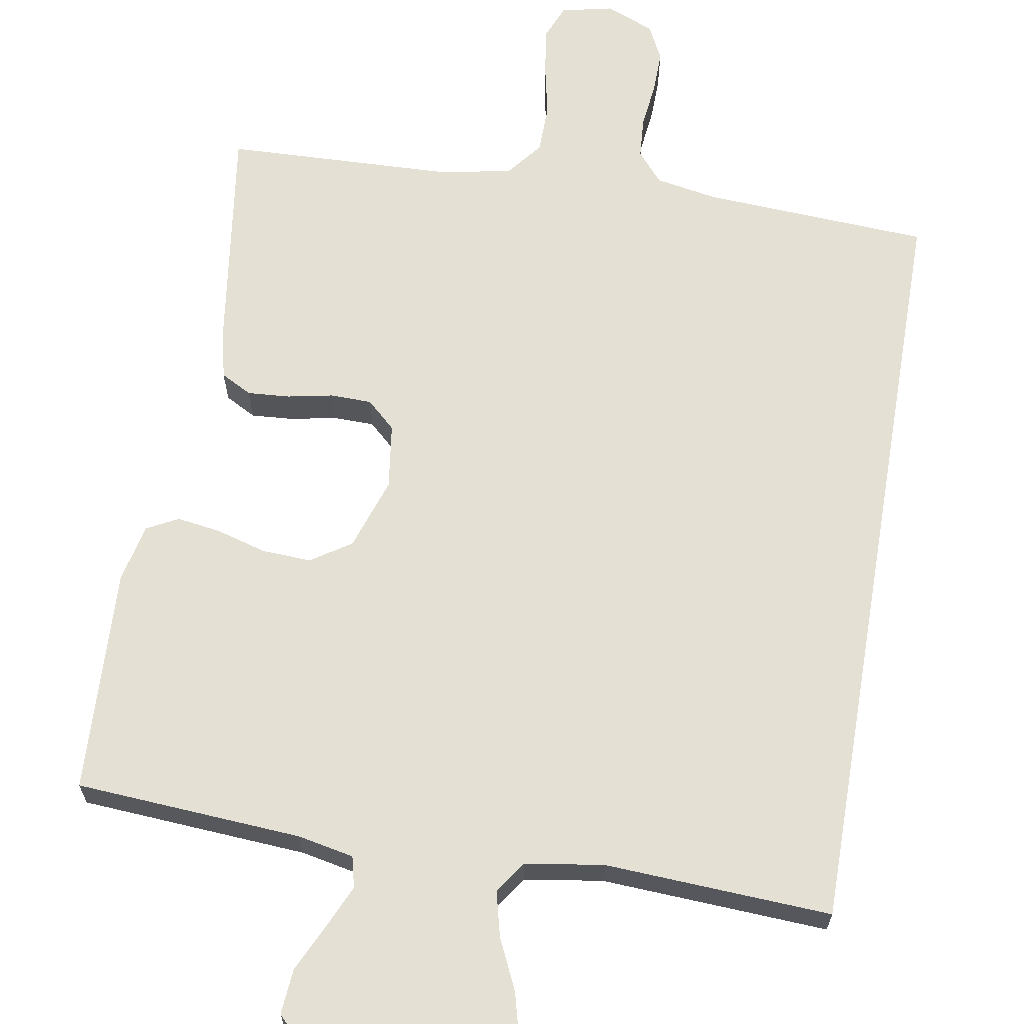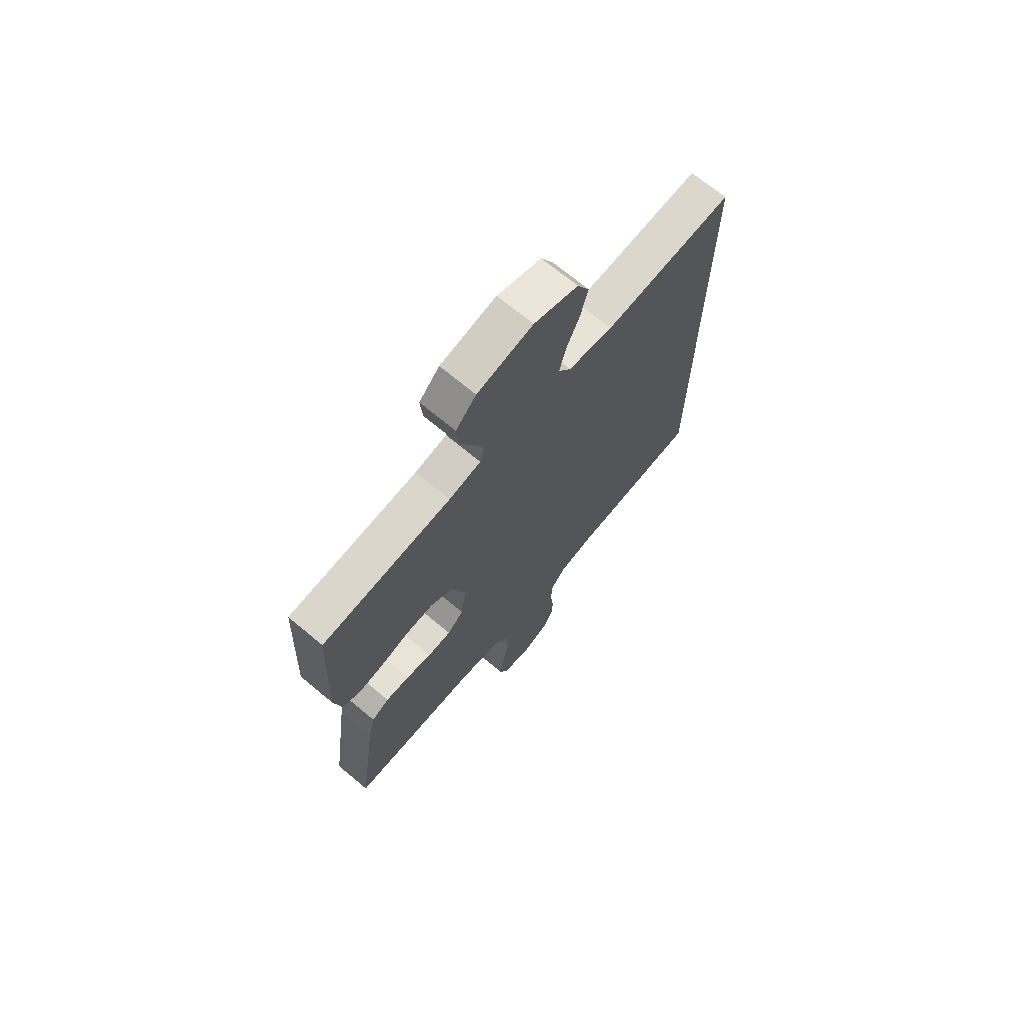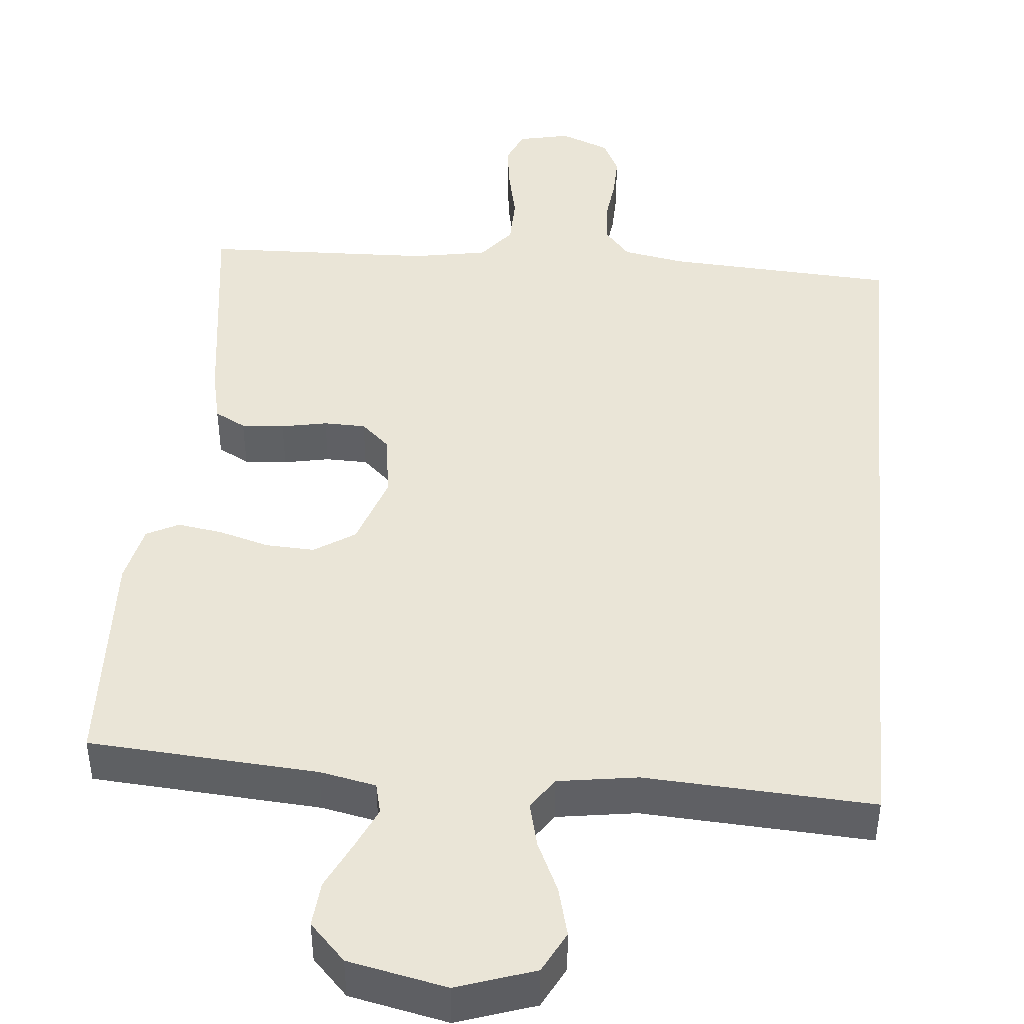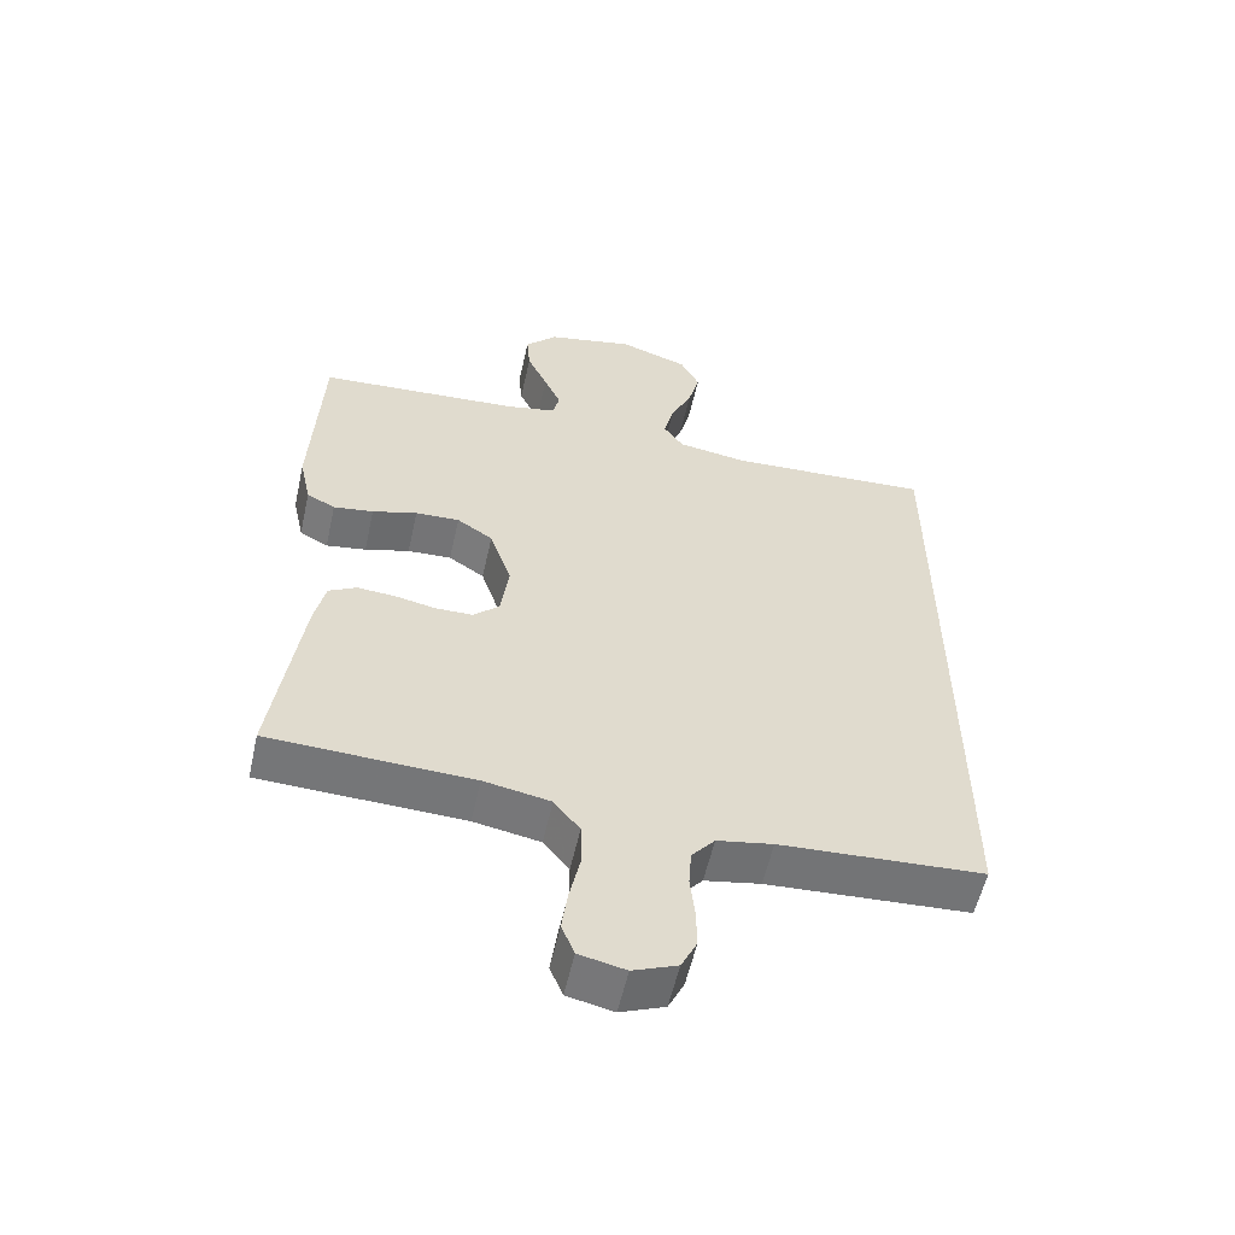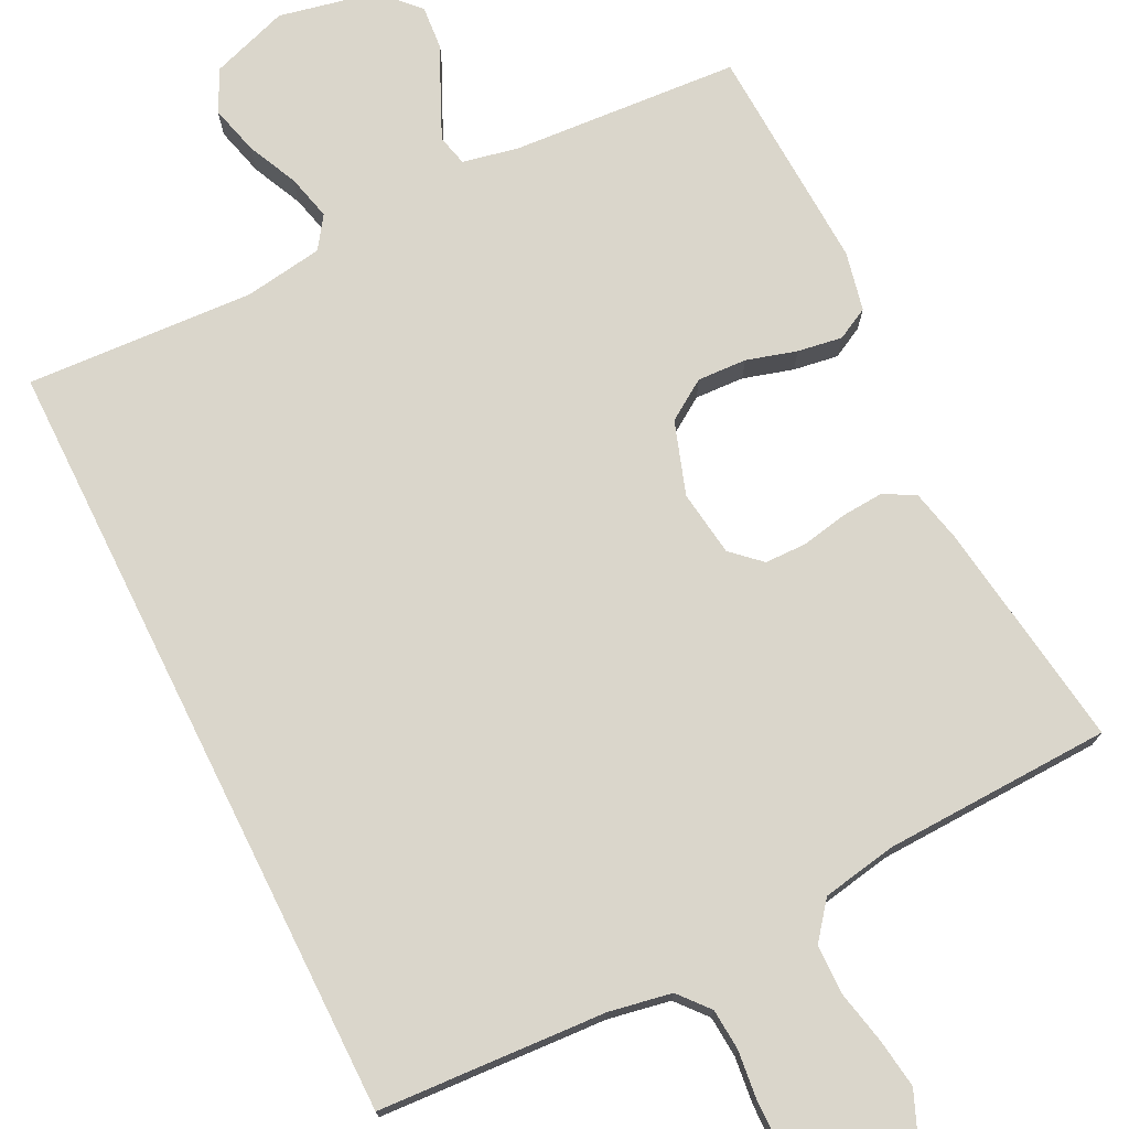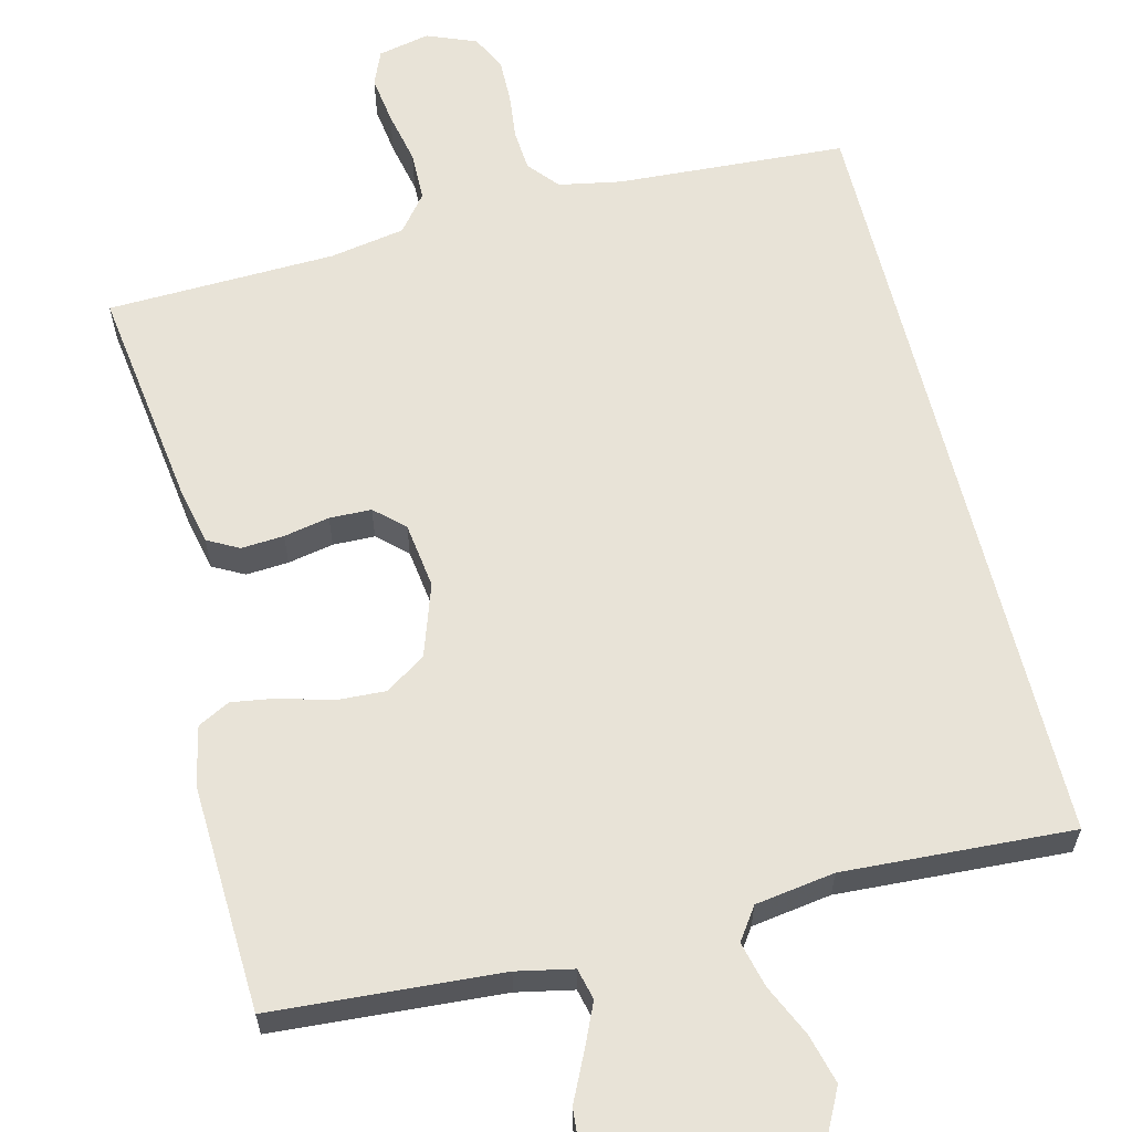
<metadata>
{"format":"obj","ext":"obj","renderer":"f3d","projection":"perspective","resolution":1024,"background":"white","views":[{"elev":65.2,"azim":9.7,"up":"+Y"},{"elev":69.9,"azim":-50.1,"up":"+Z"},{"elev":44.2,"azim":5.4,"up":"+Y"},{"elev":-56.6,"azim":-12.6,"up":"+Z"},{"elev":74.1,"azim":153.6,"up":"+Y"},{"elev":61.7,"azim":-13.8,"up":"+Y"}]}
</metadata>
<code>
v -0.5 0.07 -0.5
v -0.458 0.07 -0.2
v -0.442 0.07 -0.129
v -0.401 0.07 -0.107
v -0.345 0.07 -0.111
v -0.285 0.07 -0.123
v -0.23 0.07 -0.122
v -0.192 0.07 -0.087
v -0.18 0.07 0
v -0.212 0.07 0.096
v -0.265 0.07 0.131
v -0.33 0.07 0.128
v -0.396 0.07 0.109
v -0.455 0.07 0.1
v -0.497 0.07 0.122
v -0.514 0.07 0.2
v -0.5 0.07 0.5
v -0.2 0.07 0.52
v -0.126 0.07 0.535
v -0.116 0.07 0.576
v -0.141 0.07 0.632
v -0.171 0.07 0.695
v -0.176 0.07 0.755
v -0.129 0.07 0.804
v 0 0.07 0.831
v 0.102 0.07 0.796
v 0.13 0.07 0.741
v 0.113 0.07 0.676
v 0.082 0.07 0.609
v 0.067 0.07 0.549
v 0.096 0.07 0.507
v 0.2 0.07 0.491
v 0.5 0.07 0.507
v 0.5 0.07 -0.519
v 0.2 0.07 -0.536
v 0.118 0.07 -0.551
v 0.084 0.07 -0.591
v 0.08 0.07 -0.646
v 0.087 0.07 -0.707
v 0.088 0.07 -0.765
v 0.065 0.07 -0.812
v 0 0.07 -0.838
v -0.068 0.07 -0.823
v -0.087 0.07 -0.777
v -0.078 0.07 -0.713
v -0.063 0.07 -0.643
v -0.064 0.07 -0.577
v -0.102 0.07 -0.529
v -0.2 0.07 -0.511
v -0.5 0 -0.5
v -0.458 0 -0.2
v -0.442 0 -0.129
v -0.401 0 -0.107
v -0.345 0 -0.111
v -0.285 0 -0.123
v -0.23 0 -0.122
v -0.192 0 -0.087
v -0.18 0 0
v -0.212 0 0.096
v -0.265 0 0.131
v -0.33 0 0.128
v -0.396 0 0.109
v -0.455 0 0.1
v -0.497 0 0.122
v -0.514 0 0.2
v -0.5 0 0.5
v -0.2 0 0.52
v -0.126 0 0.535
v -0.116 0 0.576
v -0.141 0 0.632
v -0.171 0 0.695
v -0.176 0 0.755
v -0.129 0 0.804
v 0 0 0.831
v 0.102 0 0.796
v 0.13 0 0.741
v 0.113 0 0.676
v 0.082 0 0.609
v 0.067 0 0.549
v 0.096 0 0.507
v 0.2 0 0.491
v 0.5 0 0.507
v 0.5 0 -0.519
v 0.2 0 -0.536
v 0.118 0 -0.551
v 0.084 0 -0.591
v 0.08 0 -0.646
v 0.087 0 -0.707
v 0.088 0 -0.765
v 0.065 0 -0.812
v 0 0 -0.838
v -0.068 0 -0.823
v -0.087 0 -0.777
v -0.078 0 -0.713
v -0.063 0 -0.643
v -0.064 0 -0.577
v -0.102 0 -0.529
v -0.2 0 -0.511
f 43 44 45 46
f 41 42 43 46
f 41 46 47
f 38 39 40 41
f 37 38 41 47
f 36 37 47 48
f 32 33 34 35
f 31 32 35 36
f 30 31 36 48
f 26 27 28 29
f 26 29 30
f 21 22 23 24
f 20 21 24 25
f 19 20 25 26
f 15 16 17 18
f 15 18 19
f 12 13 14 15
f 11 12 15 19
f 10 11 19 26
f 3 4 5 6
f 3 6 7
f 49 1 2 3
f 49 3 7
f 48 49 7 8
f 30 48 8 9
f 9 10 26 30
f 95 94 93 92
f 95 92 91 90
f 96 95 90
f 90 89 88 87
f 96 90 87 86
f 97 96 86 85
f 84 83 82 81
f 85 84 81 80
f 97 85 80 79
f 78 77 76 75
f 79 78 75
f 73 72 71 70
f 74 73 70 69
f 75 74 69 68
f 67 66 65 64
f 68 67 64
f 64 63 62 61
f 68 64 61 60
f 75 68 60 59
f 55 54 53 52
f 56 55 52
f 52 51 50 98
f 56 52 98
f 57 56 98 97
f 58 57 97 79
f 79 75 59 58
f 1 50 51 2
f 2 51 52 3
f 3 52 53 4
f 4 53 54 5
f 5 54 55 6
f 6 55 56 7
f 7 56 57 8
f 8 57 58 9
f 9 58 59 10
f 10 59 60 11
f 11 60 61 12
f 12 61 62 13
f 13 62 63 14
f 14 63 64 15
f 15 64 65 16
f 16 65 66 17
f 17 66 67 18
f 18 67 68 19
f 19 68 69 20
f 20 69 70 21
f 21 70 71 22
f 22 71 72 23
f 23 72 73 24
f 24 73 74 25
f 25 74 75 26
f 26 75 76 27
f 27 76 77 28
f 28 77 78 29
f 29 78 79 30
f 30 79 80 31
f 31 80 81 32
f 32 81 82 33
f 33 82 83 34
f 34 83 84 35
f 35 84 85 36
f 36 85 86 37
f 37 86 87 38
f 38 87 88 39
f 39 88 89 40
f 40 89 90 41
f 41 90 91 42
f 42 91 92 43
f 43 92 93 44
f 44 93 94 45
f 45 94 95 46
f 46 95 96 47
f 47 96 97 48
f 48 97 98 49
f 49 98 50 1

</code>
